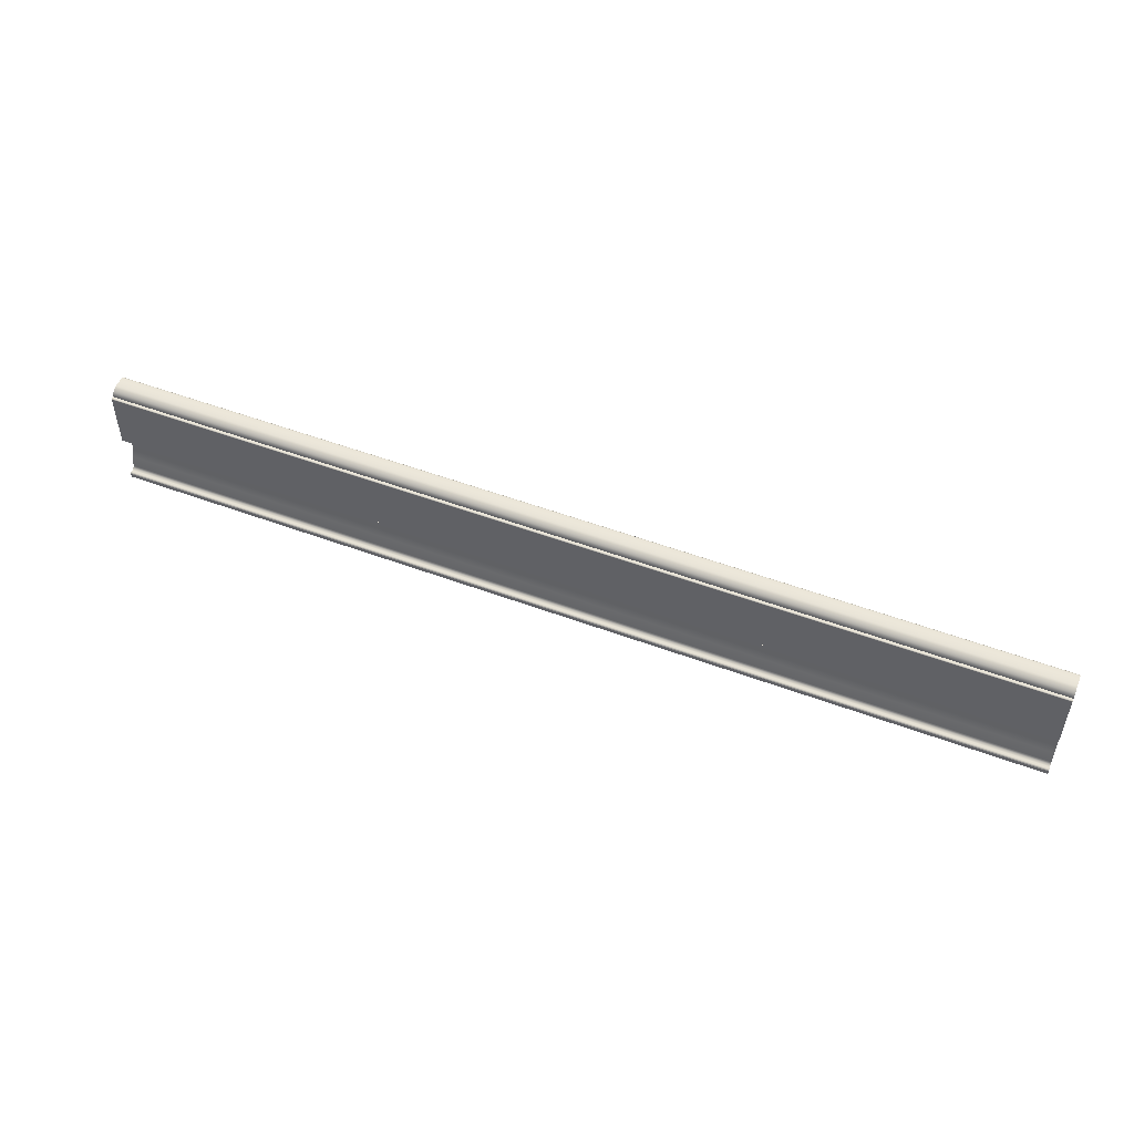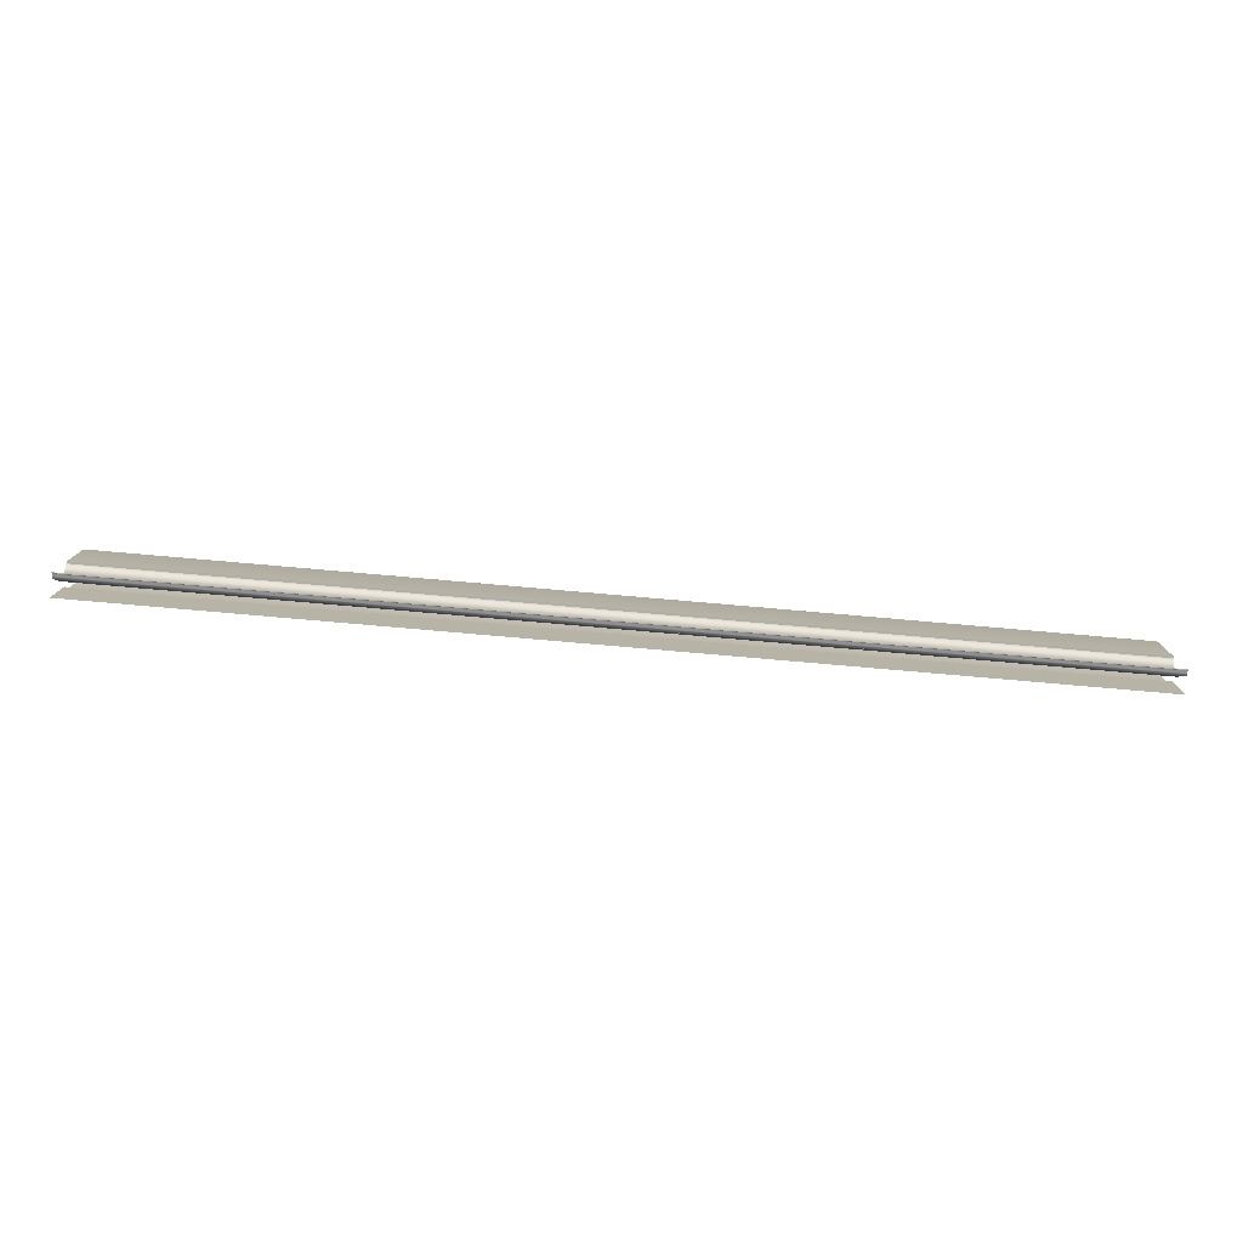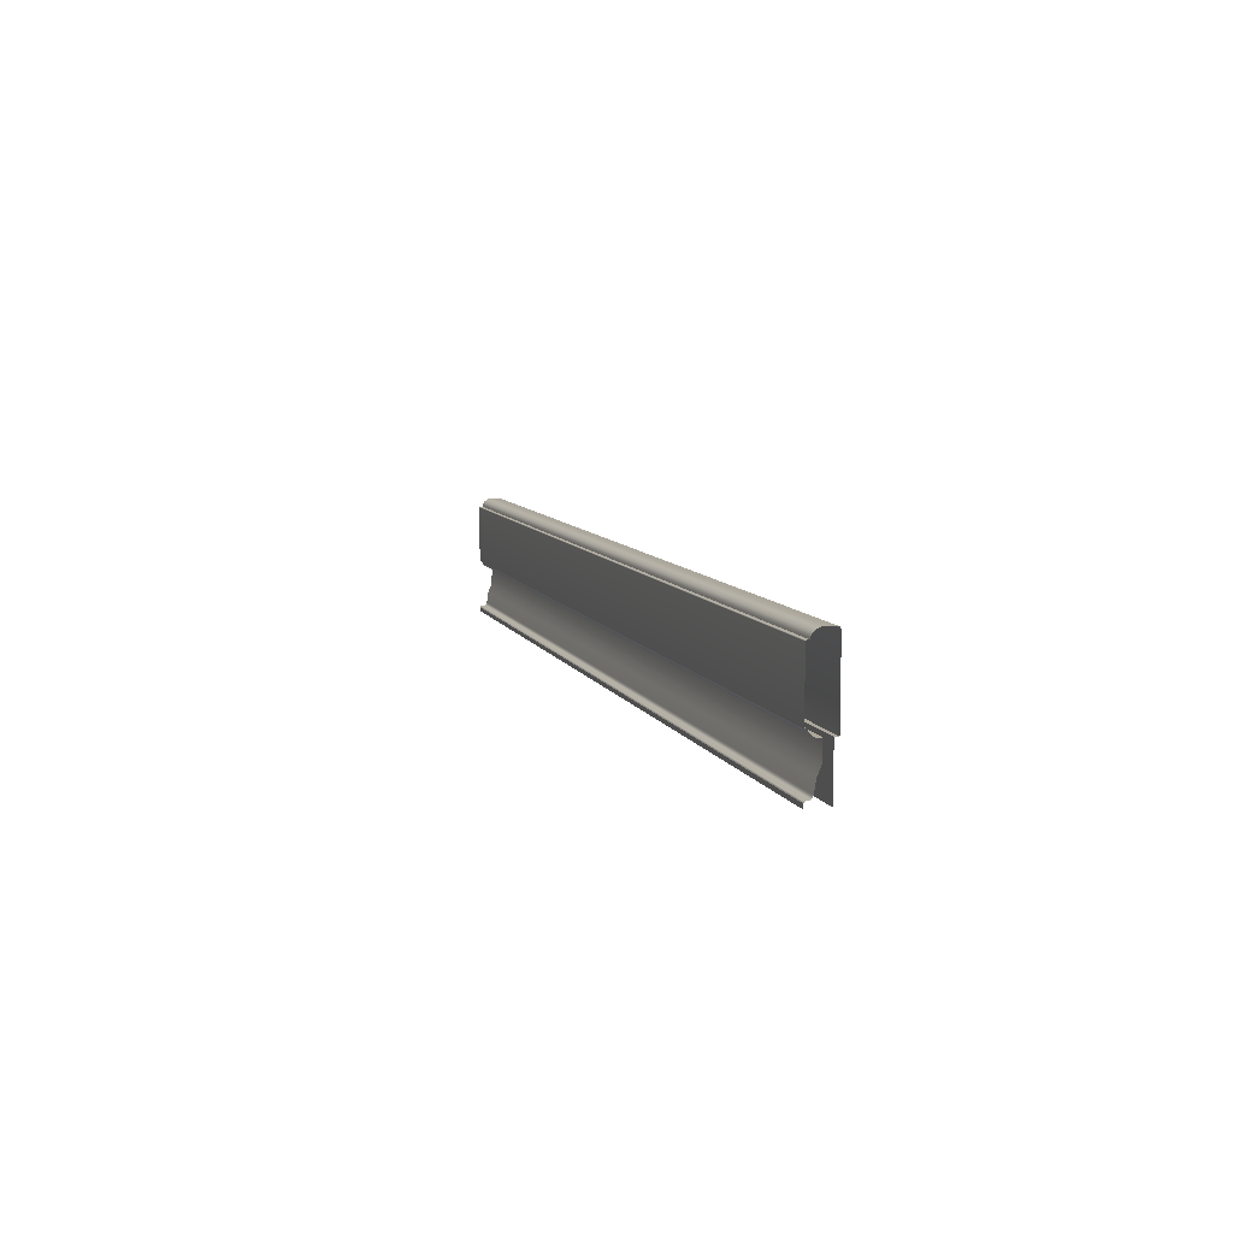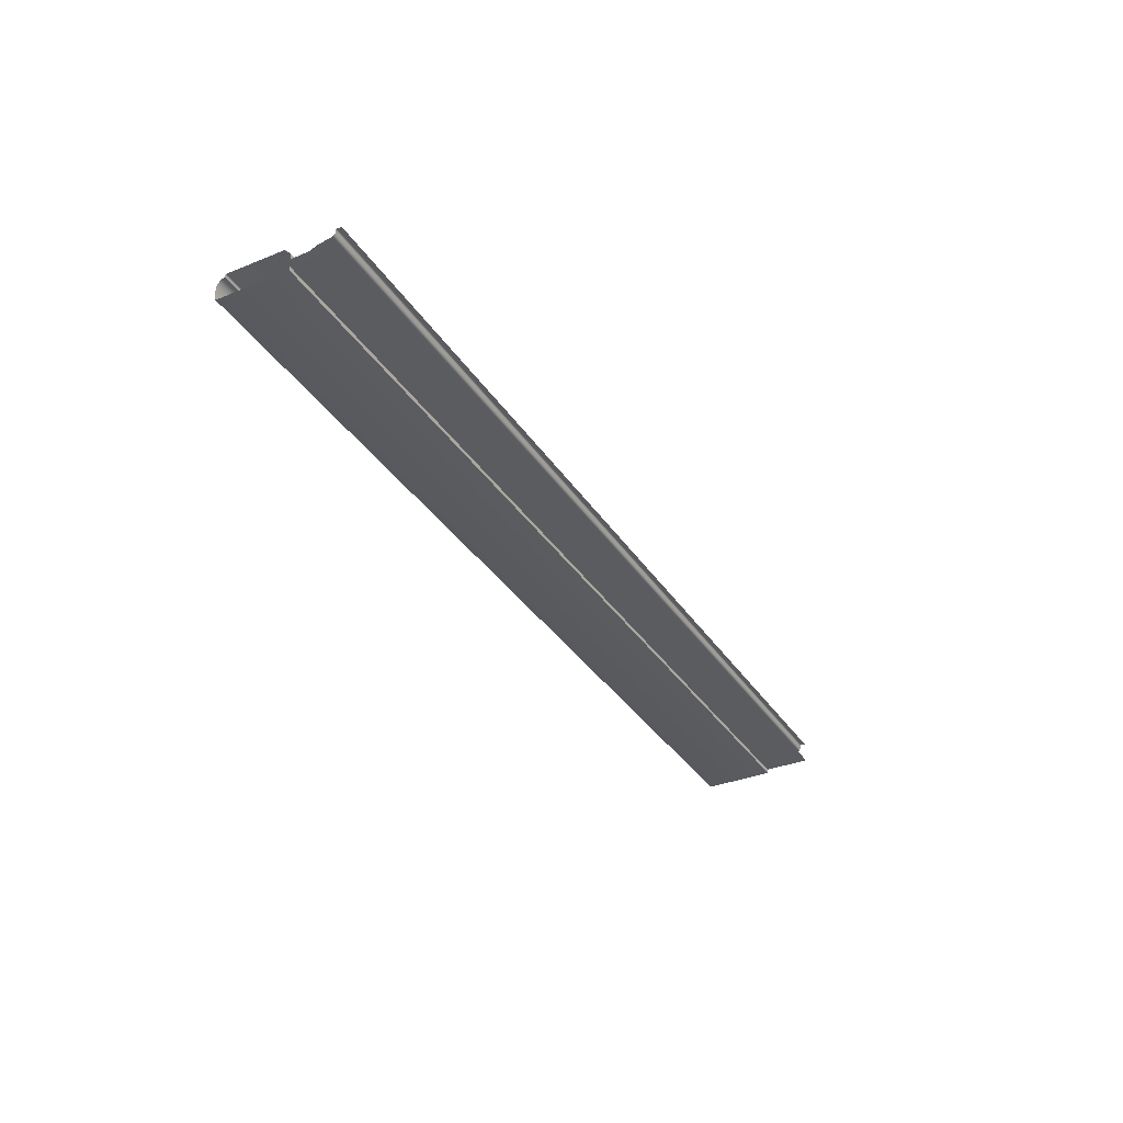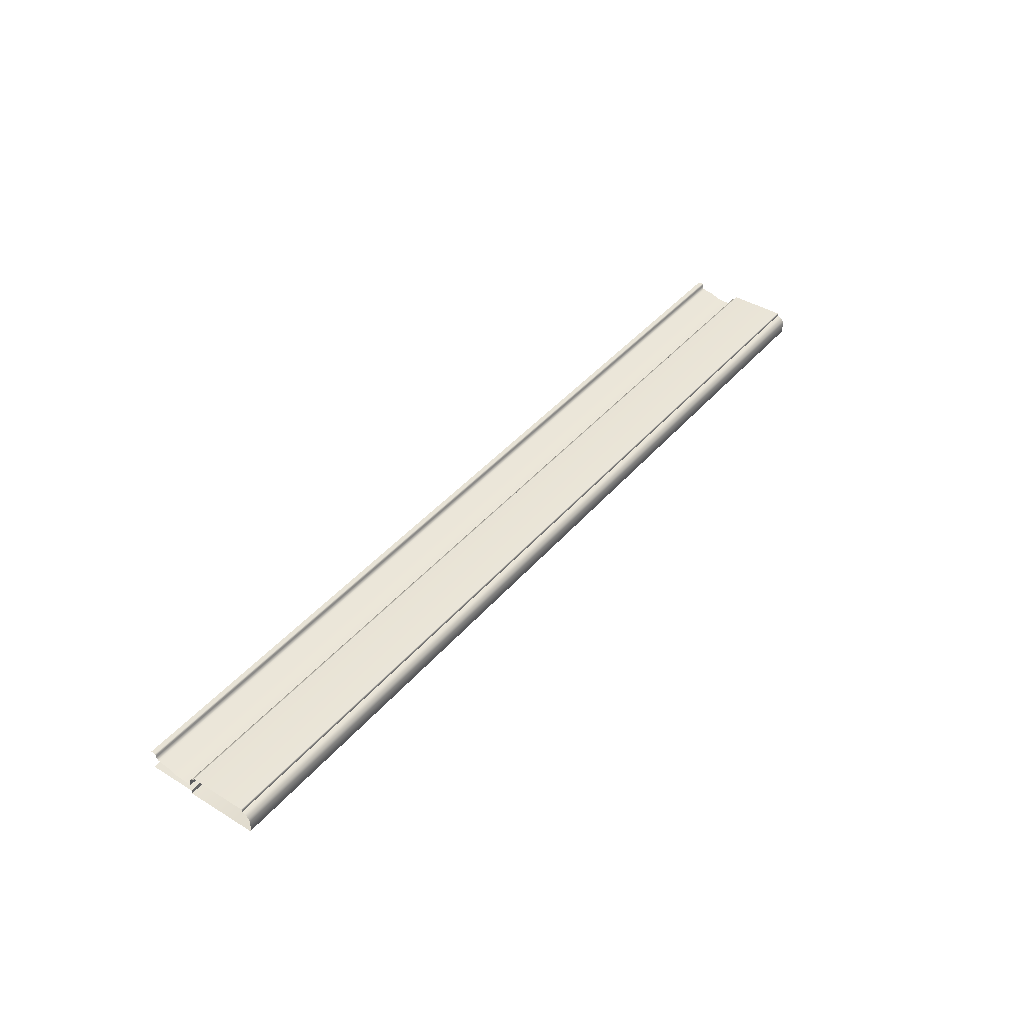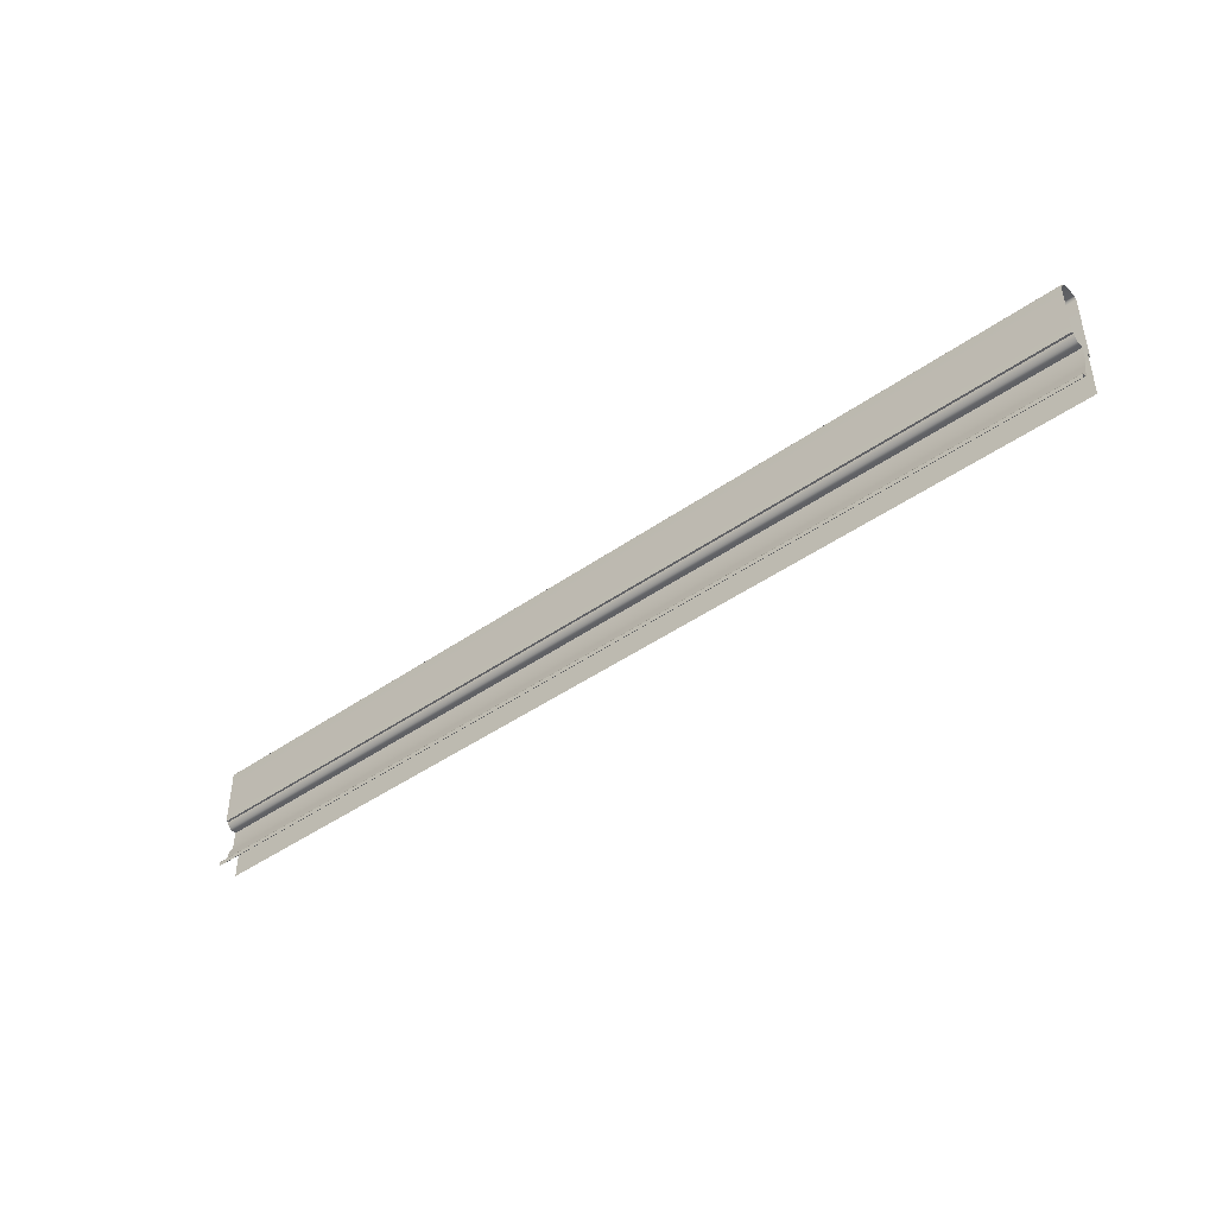
<metadata>
{"format":"obj","ext":"obj","renderer":"f3d","projection":"perspective","resolution":1024,"background":"white","views":[{"elev":50.8,"azim":22.3,"up":"+Y"},{"elev":-78.0,"azim":-5.0,"up":"+Y"},{"elev":8.4,"azim":73.5,"up":"+Y"},{"elev":-34.6,"azim":-61.5,"up":"+Z"},{"elev":41.6,"azim":126.5,"up":"+Z"},{"elev":-43.8,"azim":39.8,"up":"+Y"}]}
</metadata>
<code>
o LB_31_CL1/LB_31_CL/mesh19/mesh19-geometry#mesh19-geometry
v 0.5917 0.1211 0.2717
v -0.6189 0.1227 0.2675
v -0.6189 0.1211 0.2717
v 0.5917 0.1227 0.2675
v 0.5917 0.1182 0.275
v -0.6189 0.1227 0.2526
v -0.6189 0.1182 0.275
v 0.5917 0.1227 0.2526
v 0.5917 0.1164 0.2761
v -0.6189 0.1225 0.2518
v -0.6189 0.1164 0.2761
v 0.5917 0.1225 0.2518
v 0.5917 0.1143 0.277
v -0.6189 0.1222 0.2511
v -0.6189 0.1143 0.277
v 0.5917 0.1222 0.2511
v 0.5917 0.1121 0.2774
v -0.6189 0.1211 0.2501
v -0.6189 0.1121 0.2774
v 0.5917 0.1211 0.2501
v 0.5917 0.1121 0.2803
v -0.6189 0.1204 0.2497
v -0.6189 0.1121 0.2803
v 0.5917 0.1204 0.2497
v 0.5917 0.112 0.2807
v -0.6189 0.1196 0.2494
v -0.6189 0.112 0.2807
v 0.5917 0.1196 0.2494
v 0.5917 0.1118 0.2809
v -0.6189 0.02877 0.2494
v -0.6189 0.1118 0.2809
v 0.5917 0.02877 0.2494
v 0.5917 0.1115 0.2813
v 0.5917 0.02878 0.2547
v -0.6189 0.1115 0.2813
v -0.6189 0.02878 0.2547
v 0.5917 0.1113 0.2814
v -0.6189 -0.03194 0.2547
v -0.6189 0.1113 0.2814
v 0.5917 -0.03194 0.2547
v 0.5917 0.1108 0.2814
v -0.6189 0.1108 0.2814
v 0.5917 0.0371 0.2814
v -0.6189 0.0371 0.2814
v -0.6189 0.03709 0.2788
v 0.5917 0.03709 0.2788
v 0.5917 0.03527 0.2783
v -0.6189 0.03527 0.2783
v 0.5917 0.03357 0.2774
v -0.6189 0.03357 0.2774
v 0.5917 0.03086 0.2748
v -0.6189 0.03086 0.2748
v -0.6189 0.02967 0.2731
v 0.5917 0.02967 0.2731
v -0.6189 0.02879 0.2714
v 0.5917 0.02879 0.2714
v -0.6189 0.02878 0.2645
v 0.5917 0.02878 0.2645
v 0.5917 0.006025 0.2651
v -0.6189 0.006025 0.2651
v 0.5917 -0.005182 0.2698
v -0.6189 -0.005182 0.2698
v 0.5917 -0.0203 0.2722
v -0.6189 -0.0203 0.2722
v 0.5917 -0.02207 0.2728
v -0.6189 -0.02207 0.2728
v 0.5917 -0.02282 0.2733
v -0.6189 -0.02282 0.2733
v 0.5917 -0.02345 0.274
v -0.6189 -0.02345 0.274
v 0.5917 -0.02402 0.2748
v -0.6189 -0.02402 0.2748
v 0.5917 -0.02477 0.2765
v -0.6189 -0.02477 0.2765
v 0.5917 -0.02477 0.2793
v -0.6189 -0.02477 0.2793
v 0.5917 -0.02546 0.2807
v -0.6189 -0.02546 0.2807
v 0.5917 -0.0259 0.281
v -0.6189 -0.0259 0.281
v 0.5917 -0.02685 0.2815
v -0.6189 -0.02685 0.2815
v -0.6189 -0.03194 0.2815
v 0.5917 -0.03194 0.2815
f 1 2 3
f 2 1 4
f 3 5 1
f 4 6 2
f 5 3 7
f 6 4 8
f 7 9 5
f 8 10 6
f 9 7 11
f 10 8 12
f 11 13 9
f 12 14 10
f 13 11 15
f 14 12 16
f 15 17 13
f 16 18 14
f 17 15 19
f 18 16 20
f 19 21 17
f 20 22 18
f 21 19 23
f 22 20 24
f 23 25 21
f 24 26 22
f 25 23 27
f 26 24 28
f 27 29 25
f 28 30 26
f 29 27 31
f 30 28 32
f 31 33 29
f 34 30 32
f 33 31 35
f 30 34 36
f 35 37 33
f 34 38 36
f 37 35 39
f 38 34 40
f 39 41 37
f 41 39 42
f 42 43 41
f 43 42 44
f 45 43 44
f 43 45 46
f 45 47 46
f 47 45 48
f 48 49 47
f 49 48 50
f 50 51 49
f 51 50 52
f 53 51 52
f 51 53 54
f 55 54 53
f 54 55 56
f 57 56 55
f 56 57 58
f 57 59 58
f 59 57 60
f 60 61 59
f 61 60 62
f 62 63 61
f 63 62 64
f 64 65 63
f 65 64 66
f 66 67 65
f 67 66 68
f 68 69 67
f 69 68 70
f 70 71 69
f 71 70 72
f 72 73 71
f 73 72 74
f 74 75 73
f 75 74 76
f 76 77 75
f 77 76 78
f 78 79 77
f 79 78 80
f 80 81 79
f 81 80 82
f 83 81 82
f 81 83 84
f 3 2 1
f 4 1 2
f 1 5 3
f 2 6 4
f 7 3 5
f 8 4 6
f 5 9 7
f 6 10 8
f 11 7 9
f 12 8 10
f 9 13 11
f 10 14 12
f 15 11 13
f 16 12 14
f 13 17 15
f 14 18 16
f 19 15 17
f 20 16 18
f 17 21 19
f 18 22 20
f 23 19 21
f 24 20 22
f 21 25 23
f 22 26 24
f 27 23 25
f 28 24 26
f 25 29 27
f 26 30 28
f 31 27 29
f 32 28 30
f 29 33 31
f 32 30 34
f 35 31 33
f 36 34 30
f 33 37 35
f 36 38 34
f 39 35 37
f 40 34 38
f 37 41 39
f 42 39 41
f 41 43 42
f 44 42 43
f 44 43 45
f 46 45 43
f 46 47 45
f 48 45 47
f 47 49 48
f 50 48 49
f 49 51 50
f 52 50 51
f 52 51 53
f 54 53 51
f 53 54 55
f 56 55 54
f 55 56 57
f 58 57 56
f 58 59 57
f 60 57 59
f 59 61 60
f 62 60 61
f 61 63 62
f 64 62 63
f 63 65 64
f 66 64 65
f 65 67 66
f 68 66 67
f 67 69 68
f 70 68 69
f 69 71 70
f 72 70 71
f 71 73 72
f 74 72 73
f 73 75 74
f 76 74 75
f 75 77 76
f 78 76 77
f 77 79 78
f 80 78 79
f 79 81 80
f 82 80 81
f 82 81 83
f 84 83 81

</code>
